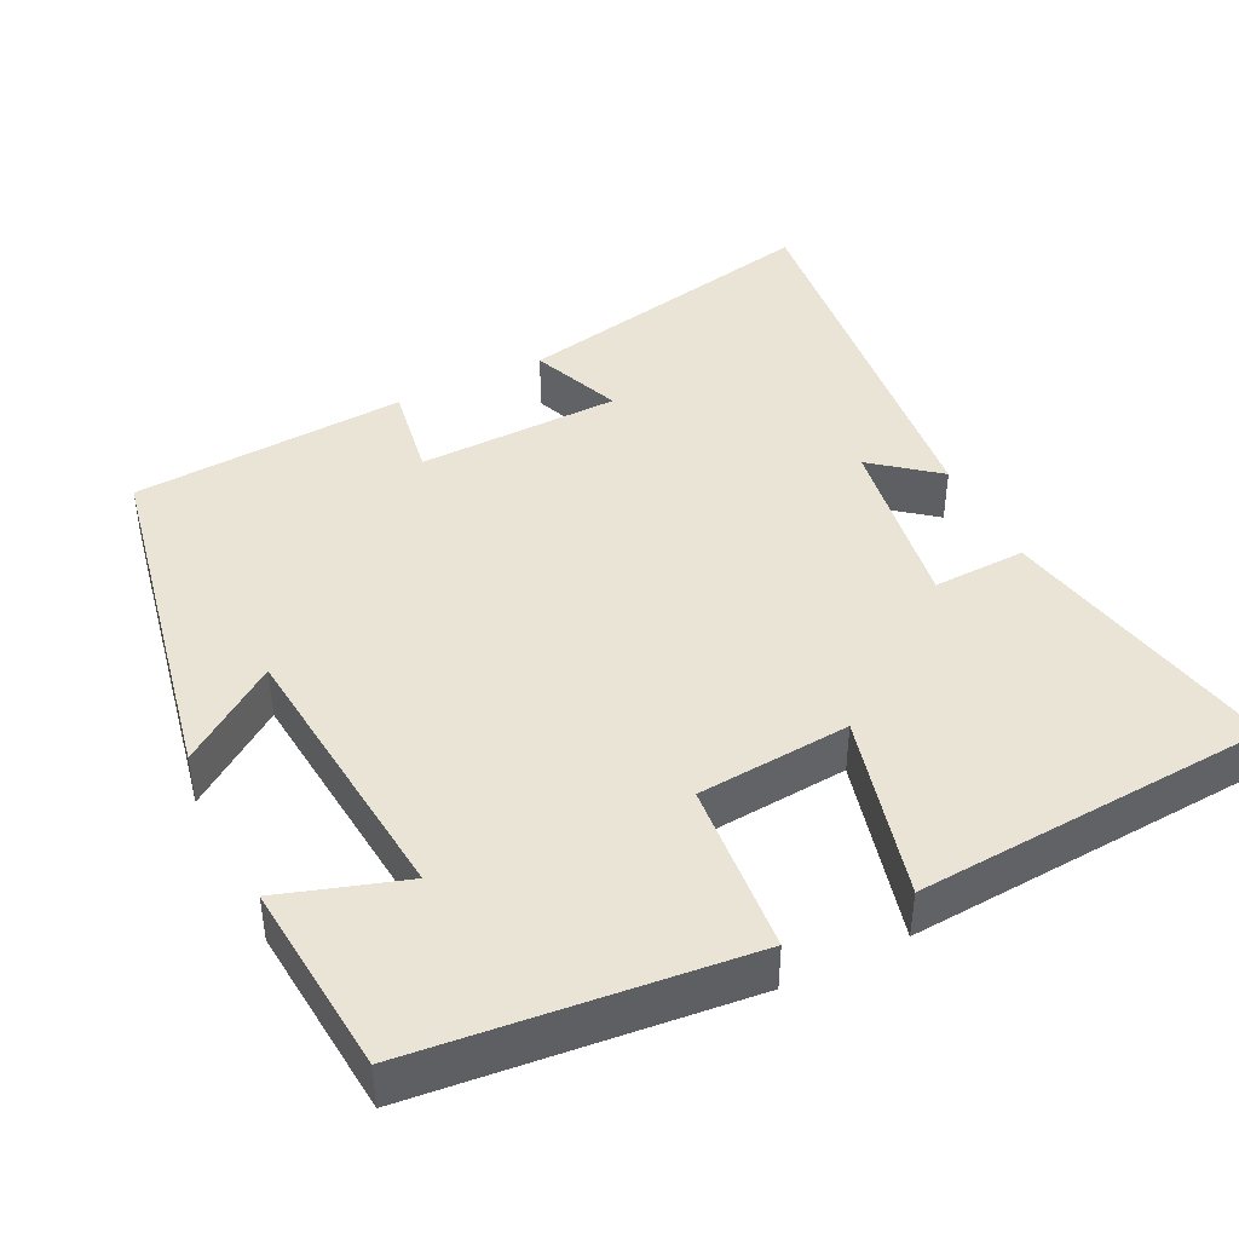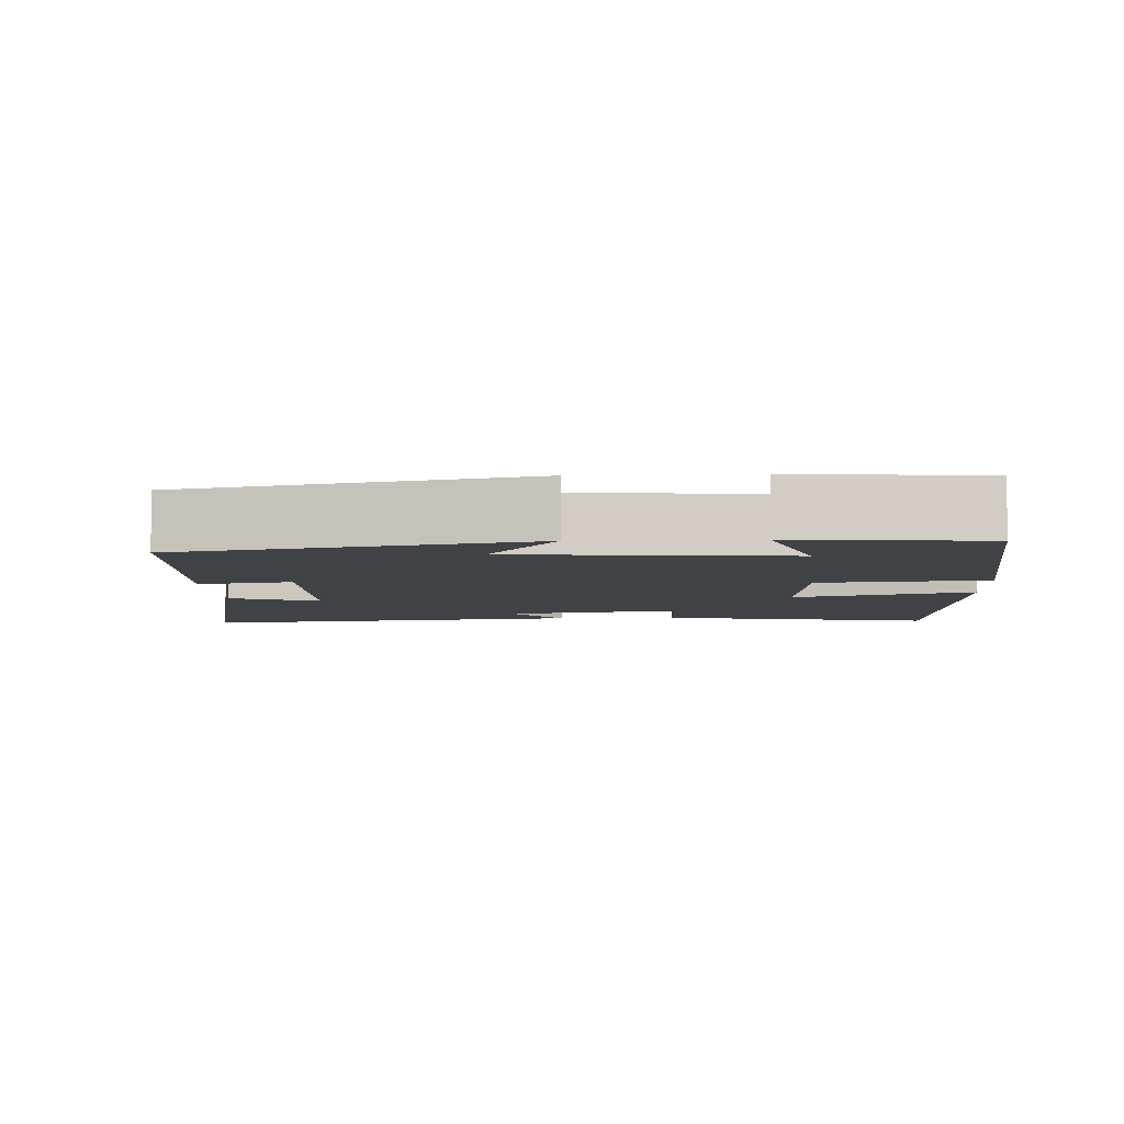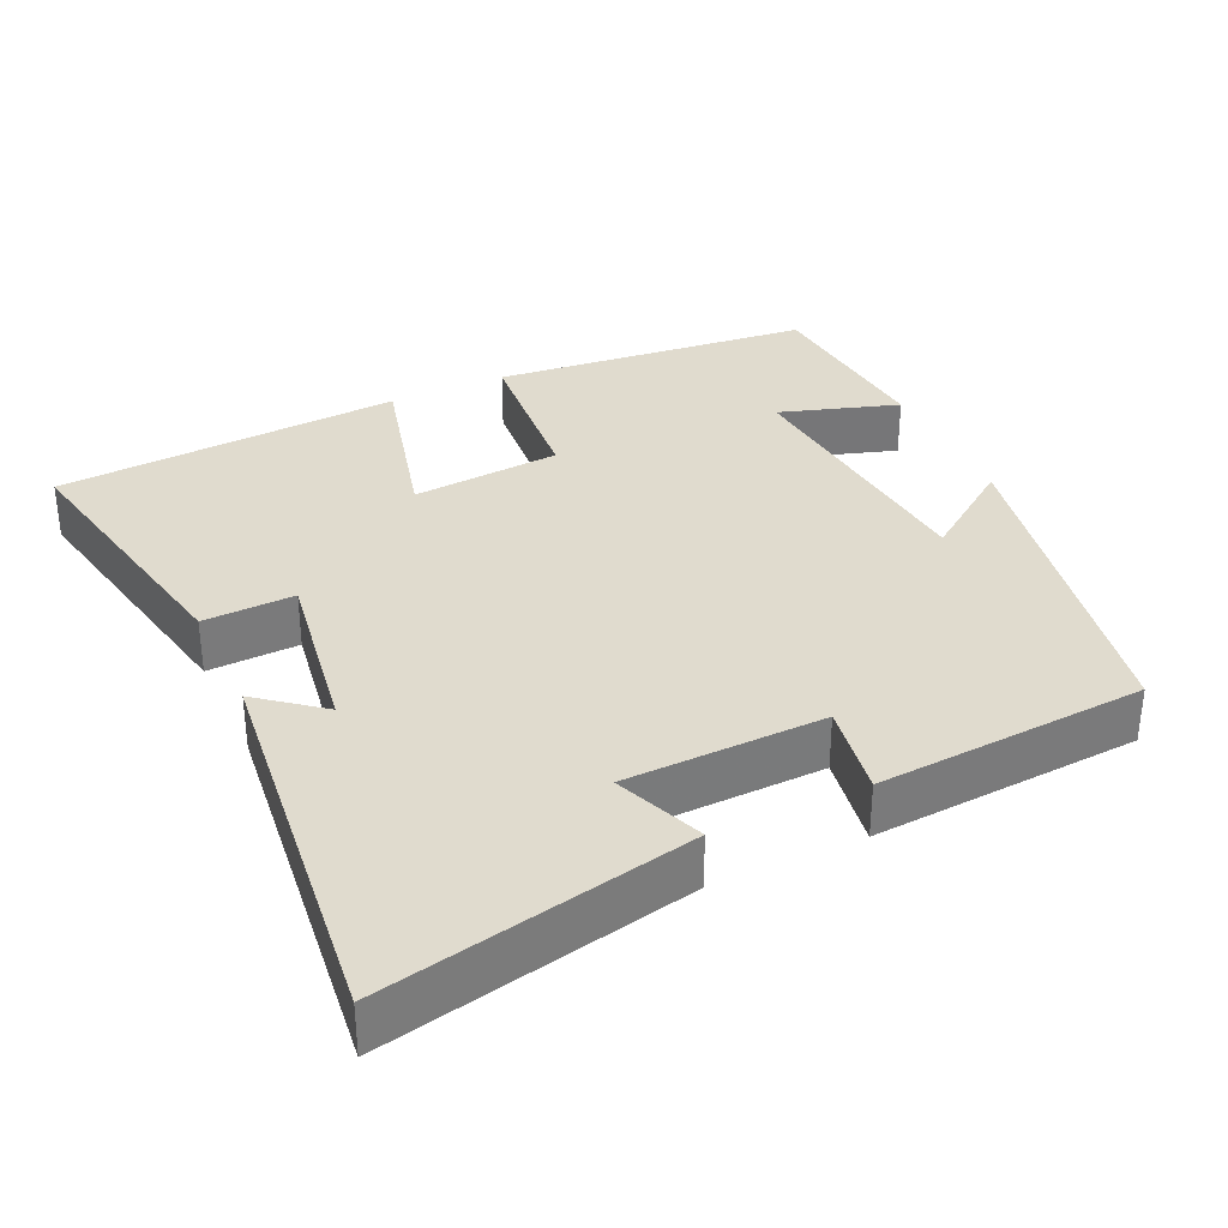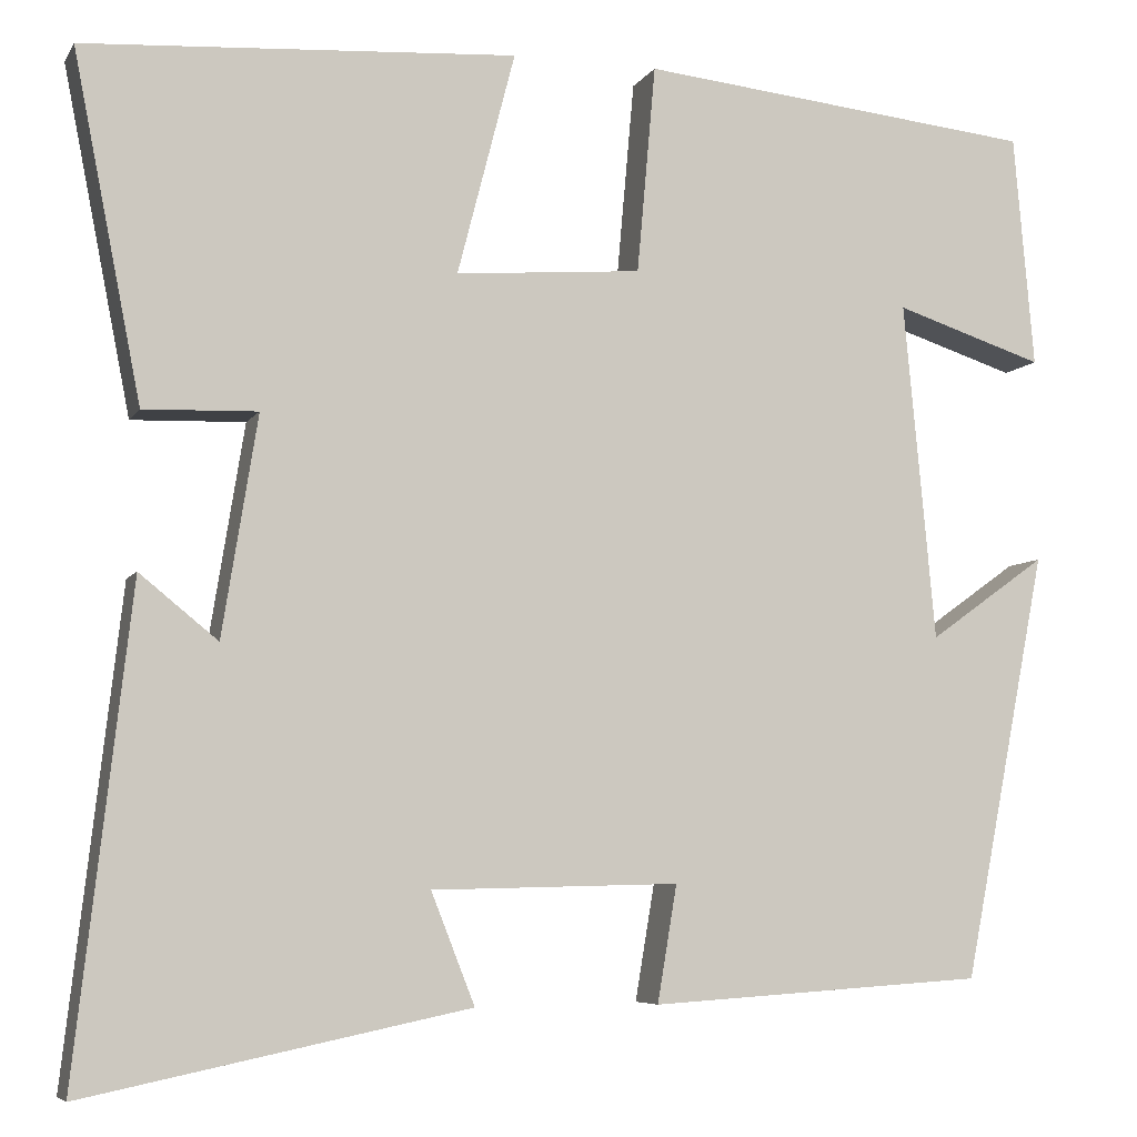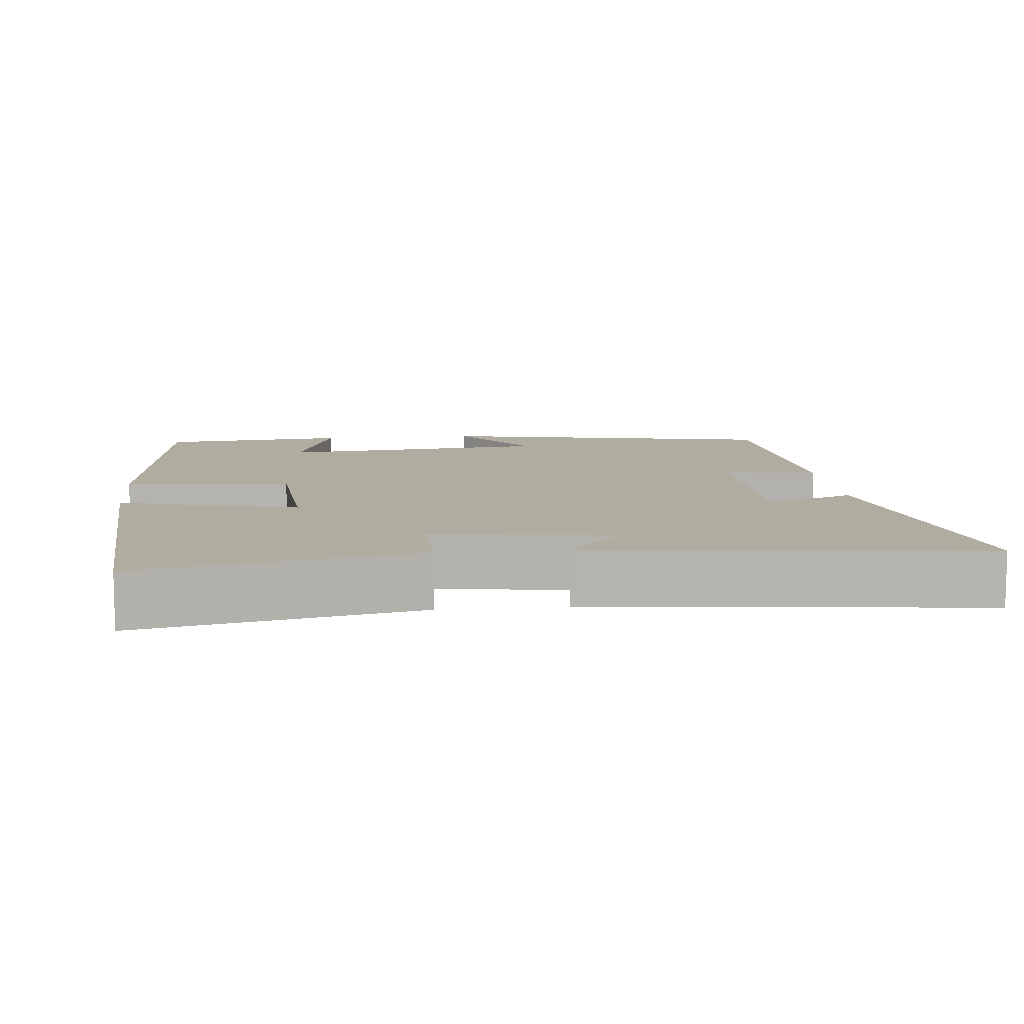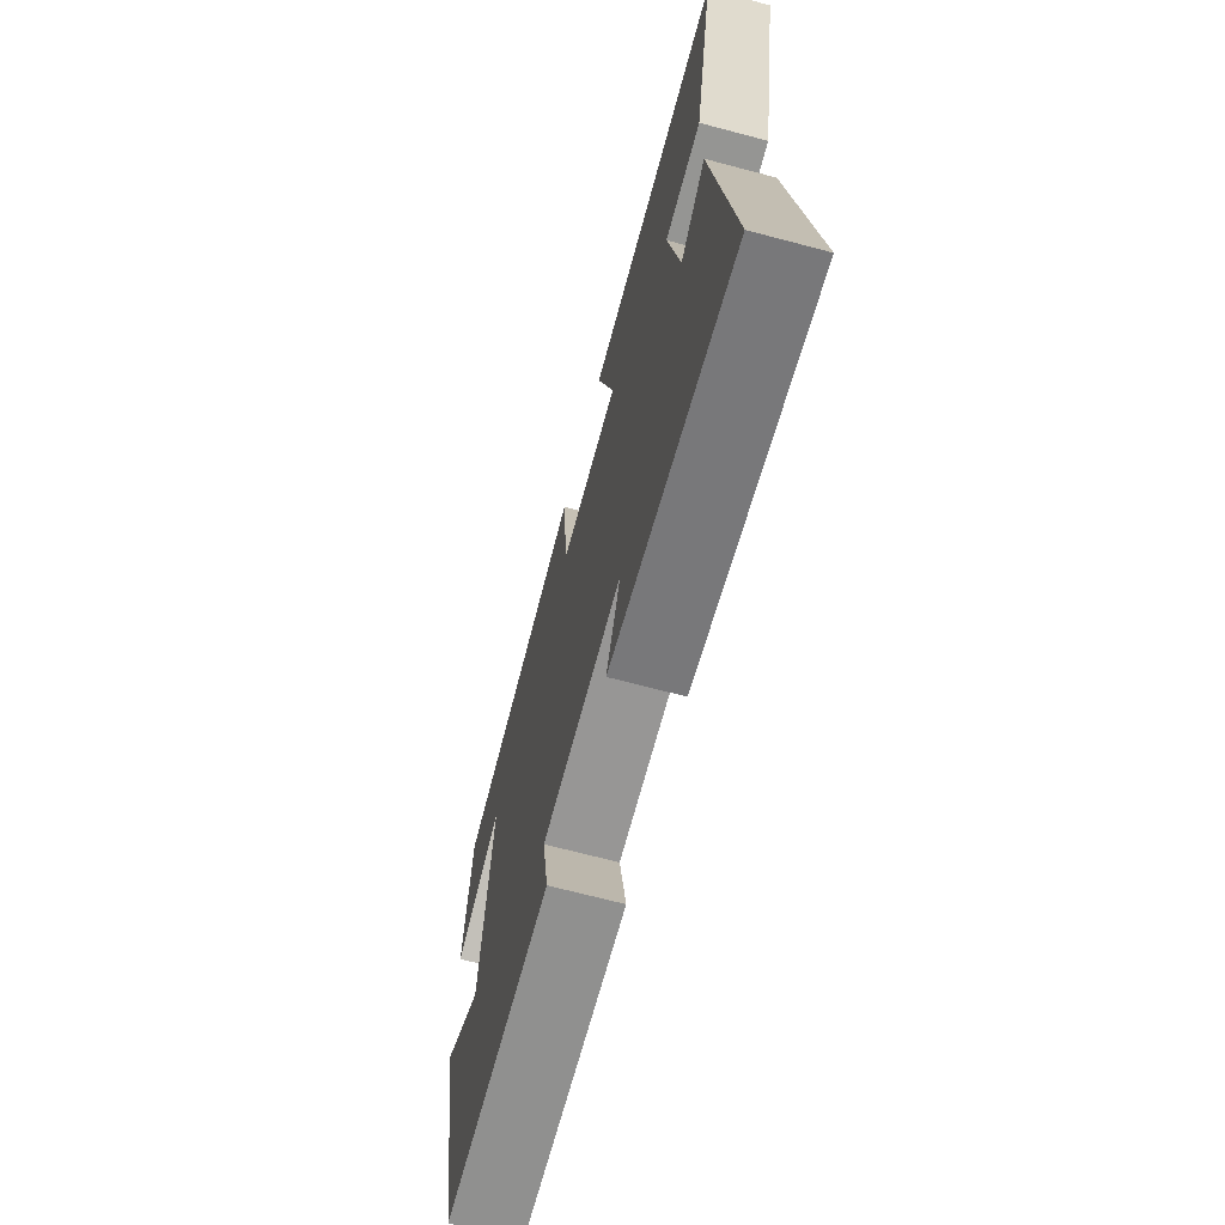
<metadata>
{"format":"obj","ext":"obj","renderer":"f3d","projection":"perspective","resolution":1024,"background":"white","views":[{"elev":42.6,"azim":-26.4,"up":"+Y"},{"elev":-6.1,"azim":-87.2,"up":"+Y"},{"elev":33.5,"azim":154.9,"up":"+Y"},{"elev":-6.3,"azim":162.1,"up":"+Z"},{"elev":10.0,"azim":84.1,"up":"+Y"},{"elev":-69.2,"azim":75.2,"up":"+Z"}]}
</metadata>
<code>
v 0.573 0.07 0.47
v 0.5 0.07 0.099
v 0.378 0.07 0.103
v 0.416 0.07 -0.133
v 0.5 0.07 -0.065
v 0.56 0.07 -0.585
v 0.148 0.07 -0.5
v 0.195 0.07 -0.381
v -0.071 0.07 -0.375
v -0.05 0.07 -0.5
v -0.41 0.07 -0.477
v -0.5 0.07 -0.018
v -0.374 0.07 -0.108
v -0.34 0.07 0.256
v -0.5 0.07 0.204
v -0.478 0.07 0.455
v -0.05 0.07 0.5
v -0.03 0.07 0.276
v 0.17 0.07 0.26
v 0.108 0.07 0.5
v 0.573 0 0.47
v 0.5 0 0.099
v 0.378 0 0.103
v 0.416 0 -0.133
v 0.5 0 -0.065
v 0.56 0 -0.585
v 0.148 0 -0.5
v 0.195 0 -0.381
v -0.071 0 -0.375
v -0.05 0 -0.5
v -0.41 0 -0.477
v -0.5 0 -0.018
v -0.374 0 -0.108
v -0.34 0 0.256
v -0.5 0 0.204
v -0.478 0 0.455
v -0.05 0 0.5
v -0.03 0 0.276
v 0.17 0 0.26
v 0.108 0 0.5
f 19 20 1 2
f 18 19 2 3
f 16 17 18
f 16 18 3 4
f 14 15 16
f 14 16 4
f 13 14 4
f 10 11 12 13
f 9 10 13
f 8 9 13 4
f 6 7 8
f 4 5 6 8
f 22 21 40 39
f 23 22 39 38
f 38 37 36
f 24 23 38 36
f 36 35 34
f 24 36 34
f 24 34 33
f 33 32 31 30
f 33 30 29
f 24 33 29 28
f 28 27 26
f 28 26 25 24
f 1 21 22 2
f 2 22 23 3
f 3 23 24 4
f 4 24 25 5
f 5 25 26 6
f 6 26 27 7
f 7 27 28 8
f 8 28 29 9
f 9 29 30 10
f 10 30 31 11
f 11 31 32 12
f 12 32 33 13
f 13 33 34 14
f 14 34 35 15
f 15 35 36 16
f 16 36 37 17
f 17 37 38 18
f 18 38 39 19
f 19 39 40 20
f 20 40 21 1

</code>
